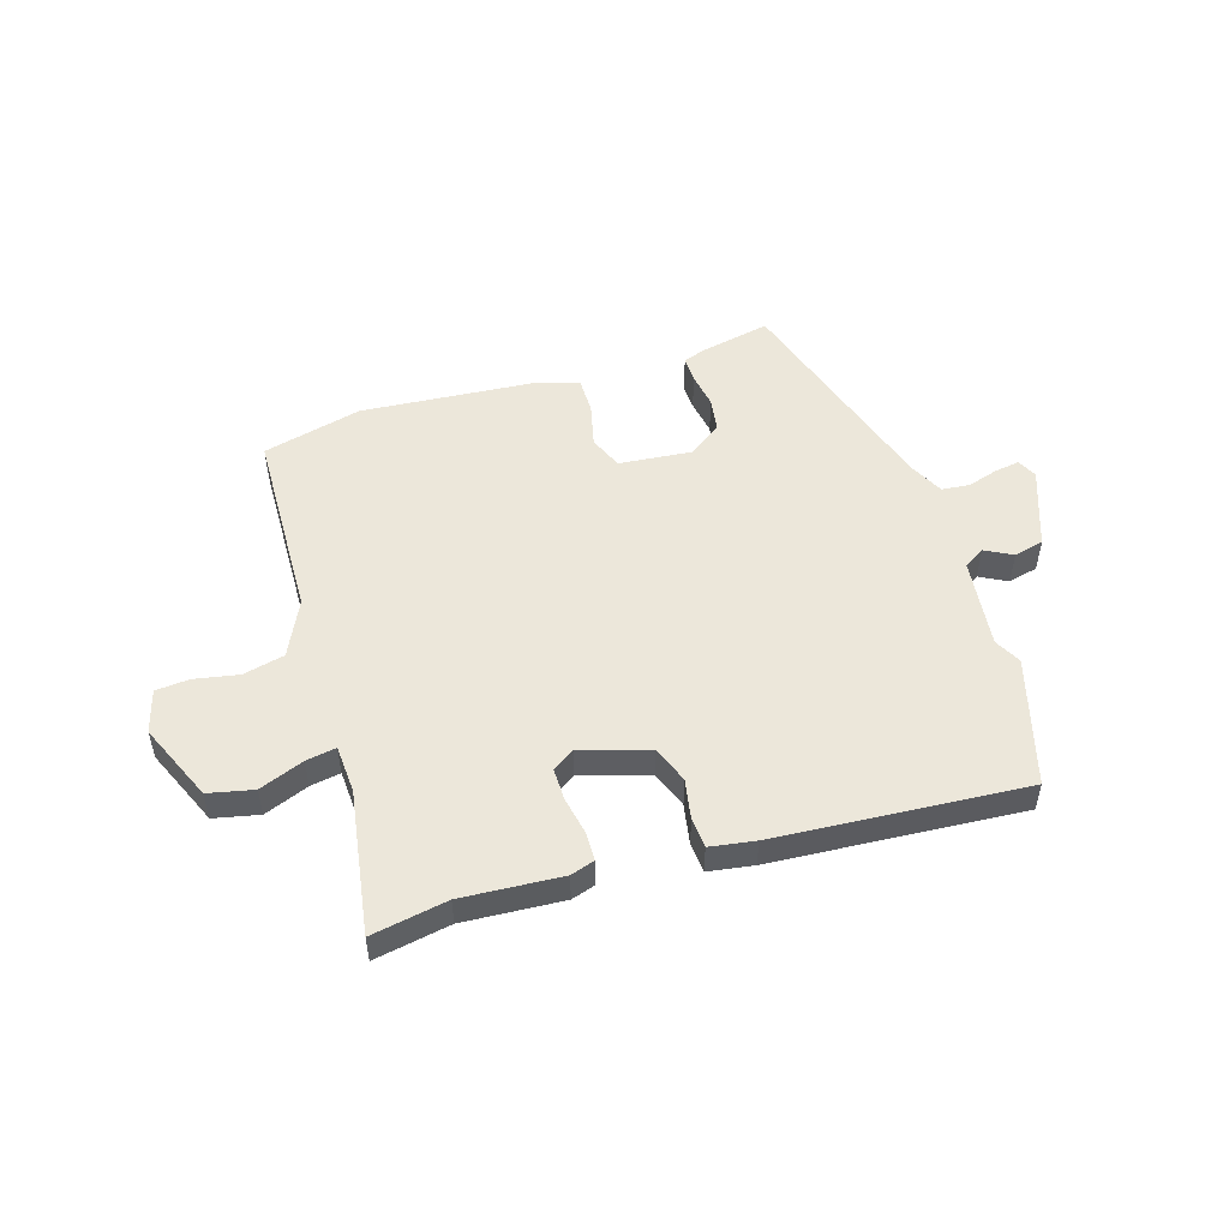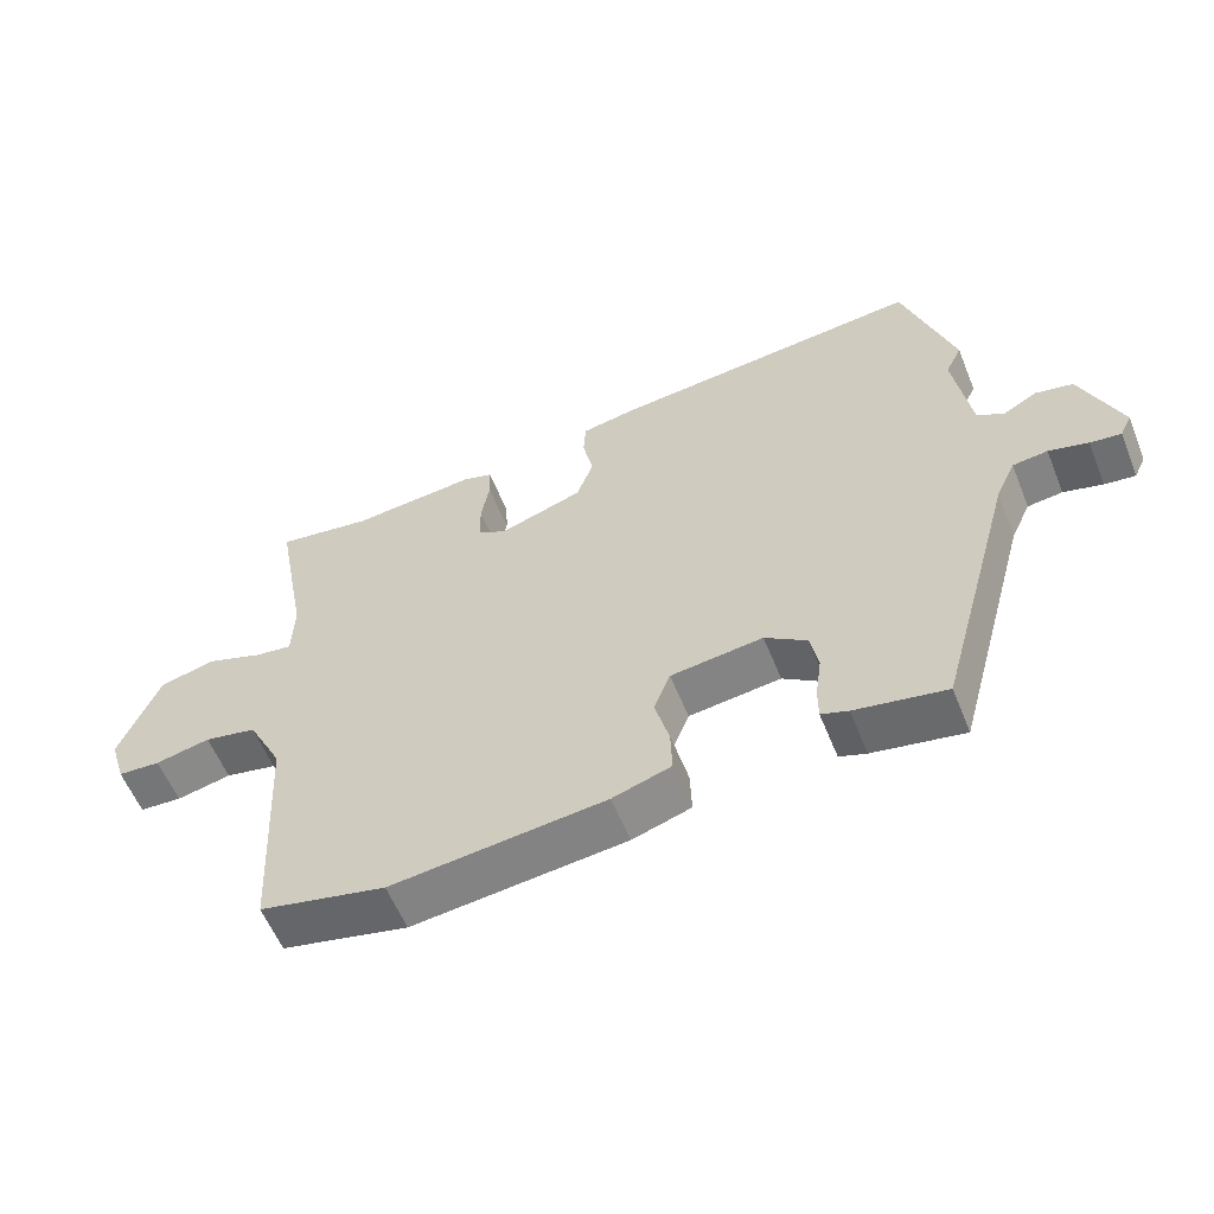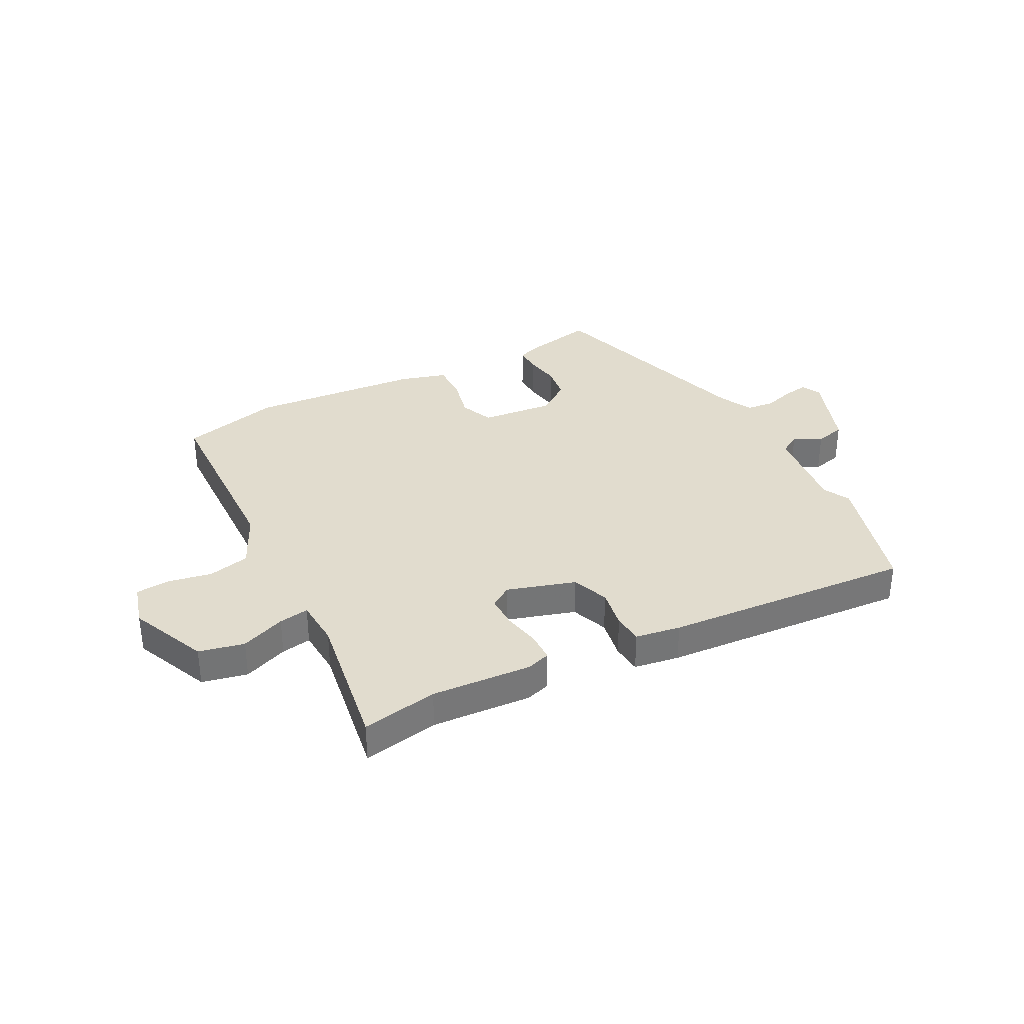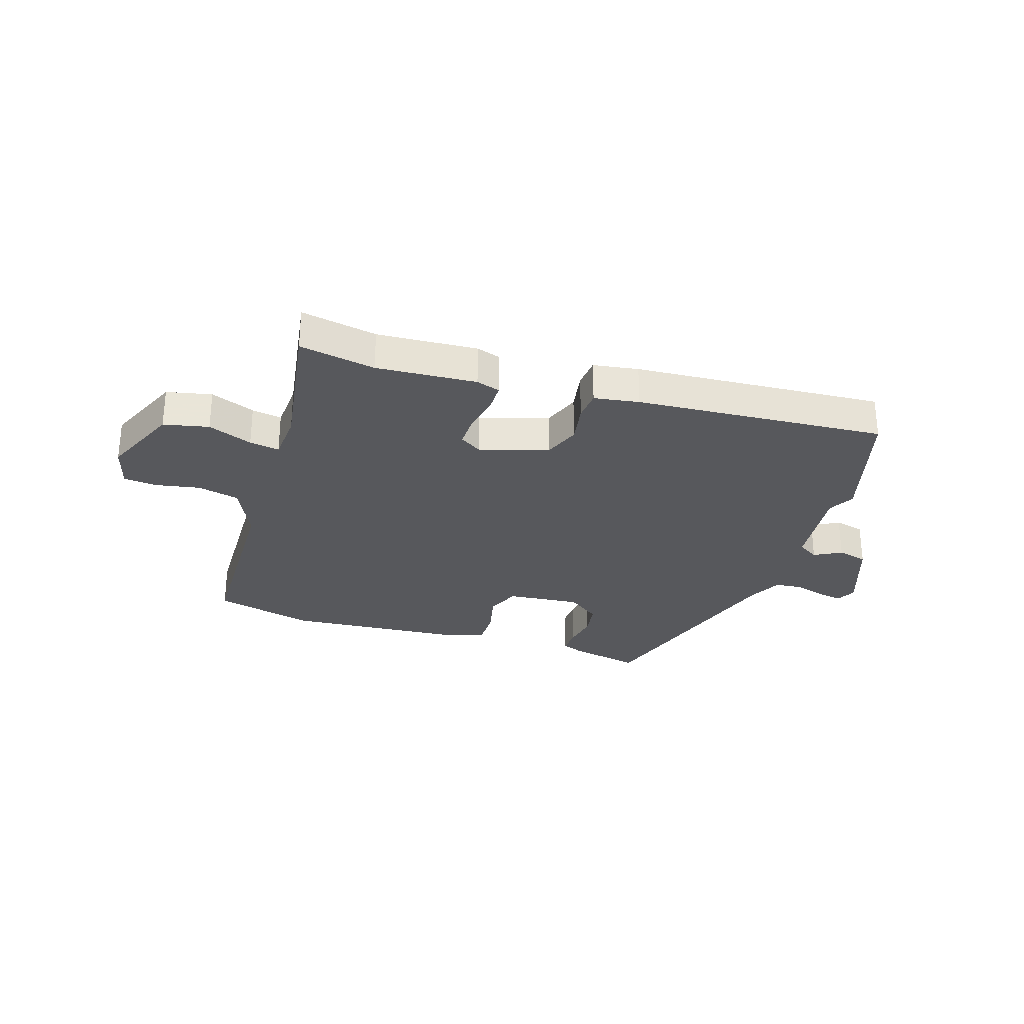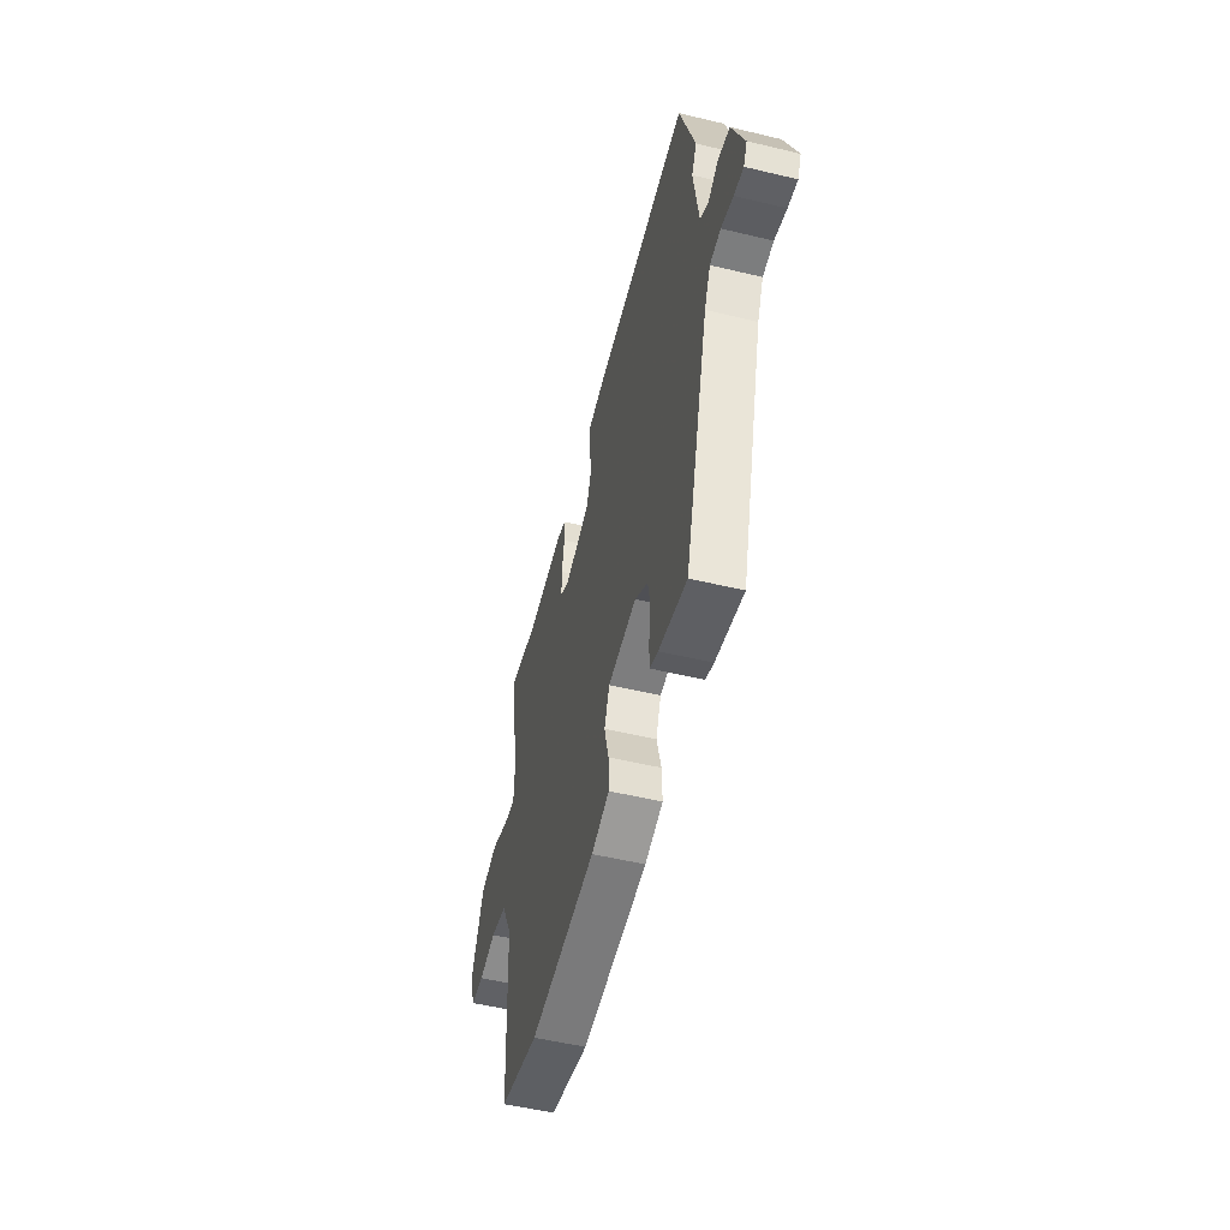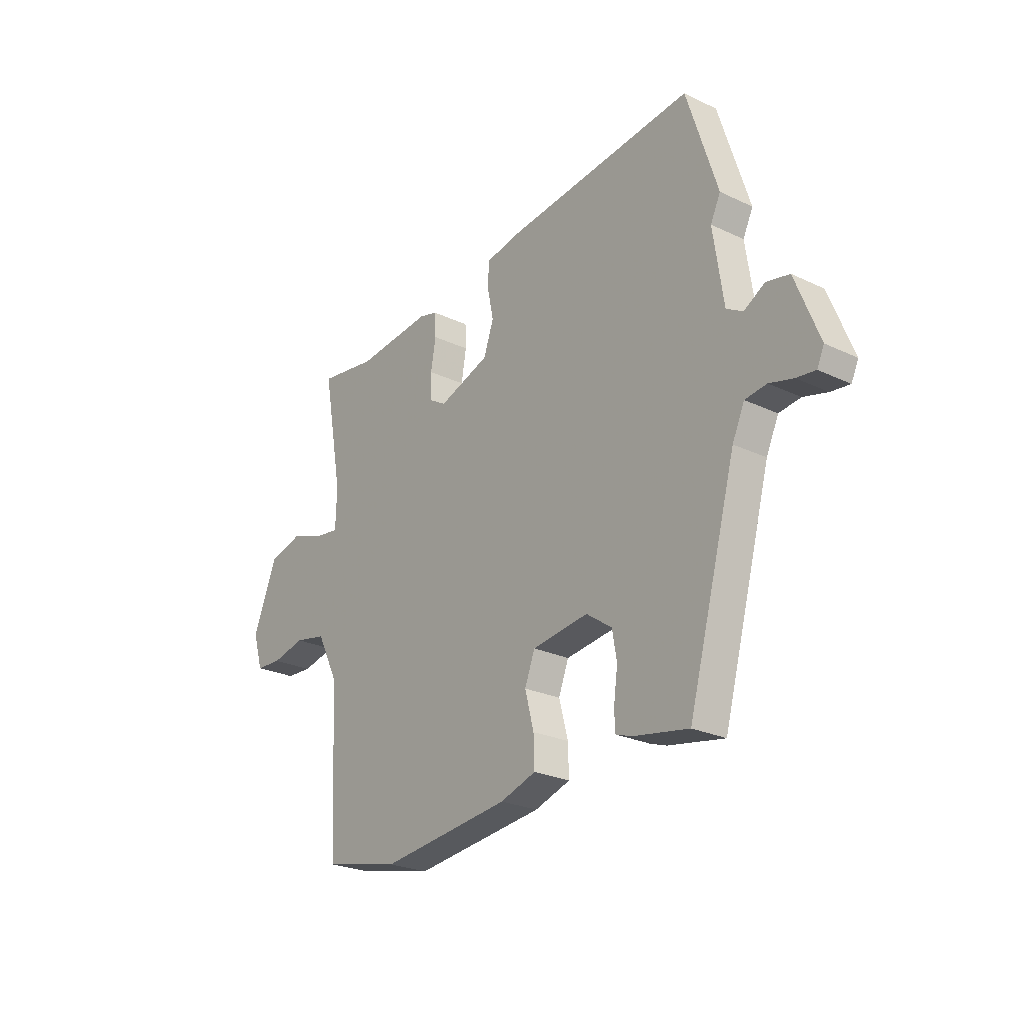
<metadata>
{"format":"obj","ext":"obj","renderer":"f3d","projection":"perspective","resolution":1024,"background":"white","views":[{"elev":51.1,"azim":-18.6,"up":"+Y"},{"elev":-58.5,"azim":22.0,"up":"+Z"},{"elev":34.1,"azim":-29.0,"up":"+Y"},{"elev":-28.8,"azim":-19.3,"up":"+Y"},{"elev":-52.3,"azim":75.5,"up":"+Z"},{"elev":-25.3,"azim":52.6,"up":"+Z"}]}
</metadata>
<code>
v -0.596 0.07 0.515
v -0.457 0.07 0.493
v -0.275 0.07 0.509
v -0.231 0.07 0.496
v -0.229 0.07 0.443
v -0.241 0.07 0.374
v -0.24 0.07 0.315
v -0.199 0.07 0.29
v -0.076 0.07 0.331
v -0.052 0.07 0.399
v -0.067 0.07 0.472
v -0.064 0.07 0.527
v 0.018 0.07 0.542
v 0.473 0.07 0.585
v 0.546 0.07 0.353
v 0.522 0.07 0.304
v 0.546 0.07 0.139
v 0.585 0.07 0.116
v 0.634 0.07 0.144
v 0.689 0.07 0.132
v 0.746 0.07 -0.013
v 0.729 0.07 -0.049
v 0.684 0.07 -0.043
v 0.627 0.07 -0.027
v 0.576 0.07 -0.033
v 0.547 0.07 -0.096
v 0.432 0.07 -0.511
v 0.3 0.07 -0.486
v 0.261 0.07 -0.472
v 0.261 0.07 -0.424
v 0.27 0.07 -0.359
v 0.259 0.07 -0.297
v 0.198 0.07 -0.254
v 0.064 0.07 -0.27
v 0.04 0.07 -0.332
v 0.061 0.07 -0.412
v 0.063 0.07 -0.479
v -0.022 0.07 -0.506
v -0.333 0.07 -0.538
v -0.516 0.07 -0.496
v -0.535 0.07 -0.141
v -0.586 0.07 -0.04
v -0.662 0.07 -0.024
v -0.742 0.07 -0.041
v -0.804 0.07 -0.037
v -0.828 0.07 0.041
v -0.77 0.07 0.185
v -0.688 0.07 0.205
v -0.606 0.07 0.175
v -0.551 0.07 0.167
v -0.548 0.07 0.255
v -0.596 0 0.515
v -0.457 0 0.493
v -0.275 0 0.509
v -0.231 0 0.496
v -0.229 0 0.443
v -0.241 0 0.374
v -0.24 0 0.315
v -0.199 0 0.29
v -0.076 0 0.331
v -0.052 0 0.399
v -0.067 0 0.472
v -0.064 0 0.527
v 0.018 0 0.542
v 0.473 0 0.585
v 0.546 0 0.353
v 0.522 0 0.304
v 0.546 0 0.139
v 0.585 0 0.116
v 0.634 0 0.144
v 0.689 0 0.132
v 0.746 0 -0.013
v 0.729 0 -0.049
v 0.684 0 -0.043
v 0.627 0 -0.027
v 0.576 0 -0.033
v 0.547 0 -0.096
v 0.432 0 -0.511
v 0.3 0 -0.486
v 0.261 0 -0.472
v 0.261 0 -0.424
v 0.27 0 -0.359
v 0.259 0 -0.297
v 0.198 0 -0.254
v 0.064 0 -0.27
v 0.04 0 -0.332
v 0.061 0 -0.412
v 0.063 0 -0.479
v -0.022 0 -0.506
v -0.333 0 -0.538
v -0.516 0 -0.496
v -0.535 0 -0.141
v -0.586 0 -0.04
v -0.662 0 -0.024
v -0.742 0 -0.041
v -0.804 0 -0.037
v -0.828 0 0.041
v -0.77 0 0.185
v -0.688 0 0.205
v -0.606 0 0.175
v -0.551 0 0.167
v -0.548 0 0.255
f 47 48 49
f 46 47 49
f 45 46 49
f 44 45 49
f 43 44 49
f 42 43 49 50
f 41 42 50
f 41 50 51
f 40 41 51
f 39 40 51
f 38 39 51
f 37 38 51
f 36 37 51
f 35 36 51
f 29 30 31
f 28 29 31
f 27 28 31
f 26 27 31
f 25 26 31 32
f 22 23 24
f 21 22 24
f 20 21 24
f 19 20 24
f 18 19 24
f 17 18 24 25
f 14 15 16
f 13 14 16
f 12 13 16
f 11 12 16
f 10 11 16
f 9 10 16 17
f 25 32 33
f 17 25 33
f 9 17 33
f 8 9 33
f 4 5 6
f 3 4 6
f 2 3 6
f 51 1 2
f 35 51 2
f 34 35 2
f 7 8 33 34
f 2 6 7
f 2 7 34
f 100 99 98
f 100 98 97
f 100 97 96
f 100 96 95
f 100 95 94
f 101 100 94 93
f 101 93 92
f 102 101 92
f 102 92 91
f 102 91 90
f 102 90 89
f 102 89 88
f 102 88 87
f 102 87 86
f 82 81 80
f 82 80 79
f 82 79 78
f 82 78 77
f 83 82 77 76
f 75 74 73
f 75 73 72
f 75 72 71
f 75 71 70
f 75 70 69
f 76 75 69 68
f 67 66 65
f 67 65 64
f 67 64 63
f 67 63 62
f 67 62 61
f 68 67 61 60
f 84 83 76
f 84 76 68
f 84 68 60
f 84 60 59
f 57 56 55
f 57 55 54
f 57 54 53
f 53 52 102
f 53 102 86
f 53 86 85
f 85 84 59 58
f 58 57 53
f 85 58 53
f 1 52 53 2
f 2 53 54 3
f 3 54 55 4
f 4 55 56 5
f 5 56 57 6
f 6 57 58 7
f 7 58 59 8
f 8 59 60 9
f 9 60 61 10
f 10 61 62 11
f 11 62 63 12
f 12 63 64 13
f 13 64 65 14
f 14 65 66 15
f 15 66 67 16
f 16 67 68 17
f 17 68 69 18
f 18 69 70 19
f 19 70 71 20
f 20 71 72 21
f 21 72 73 22
f 22 73 74 23
f 23 74 75 24
f 24 75 76 25
f 25 76 77 26
f 26 77 78 27
f 27 78 79 28
f 28 79 80 29
f 29 80 81 30
f 30 81 82 31
f 31 82 83 32
f 32 83 84 33
f 33 84 85 34
f 34 85 86 35
f 35 86 87 36
f 36 87 88 37
f 37 88 89 38
f 38 89 90 39
f 39 90 91 40
f 40 91 92 41
f 41 92 93 42
f 42 93 94 43
f 43 94 95 44
f 44 95 96 45
f 45 96 97 46
f 46 97 98 47
f 47 98 99 48
f 48 99 100 49
f 49 100 101 50
f 50 101 102 51
f 51 102 52 1

</code>
